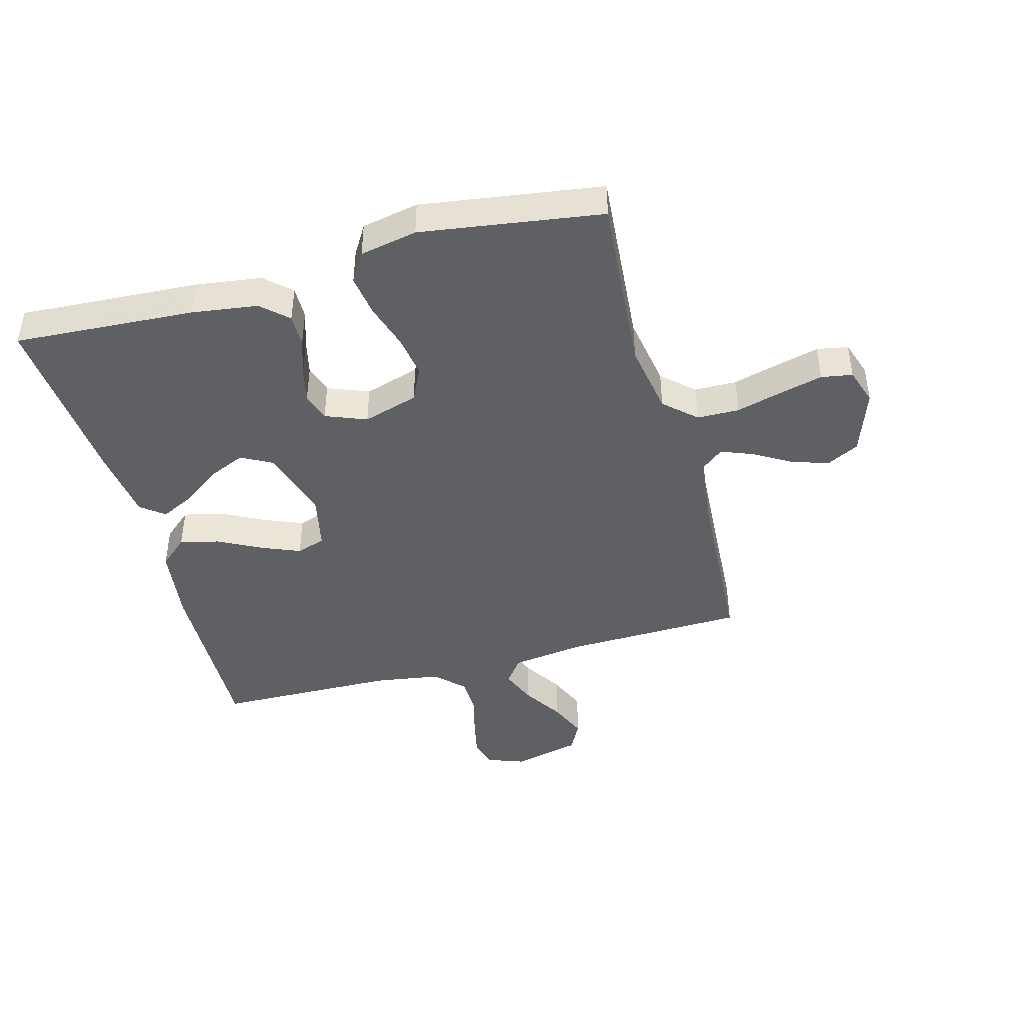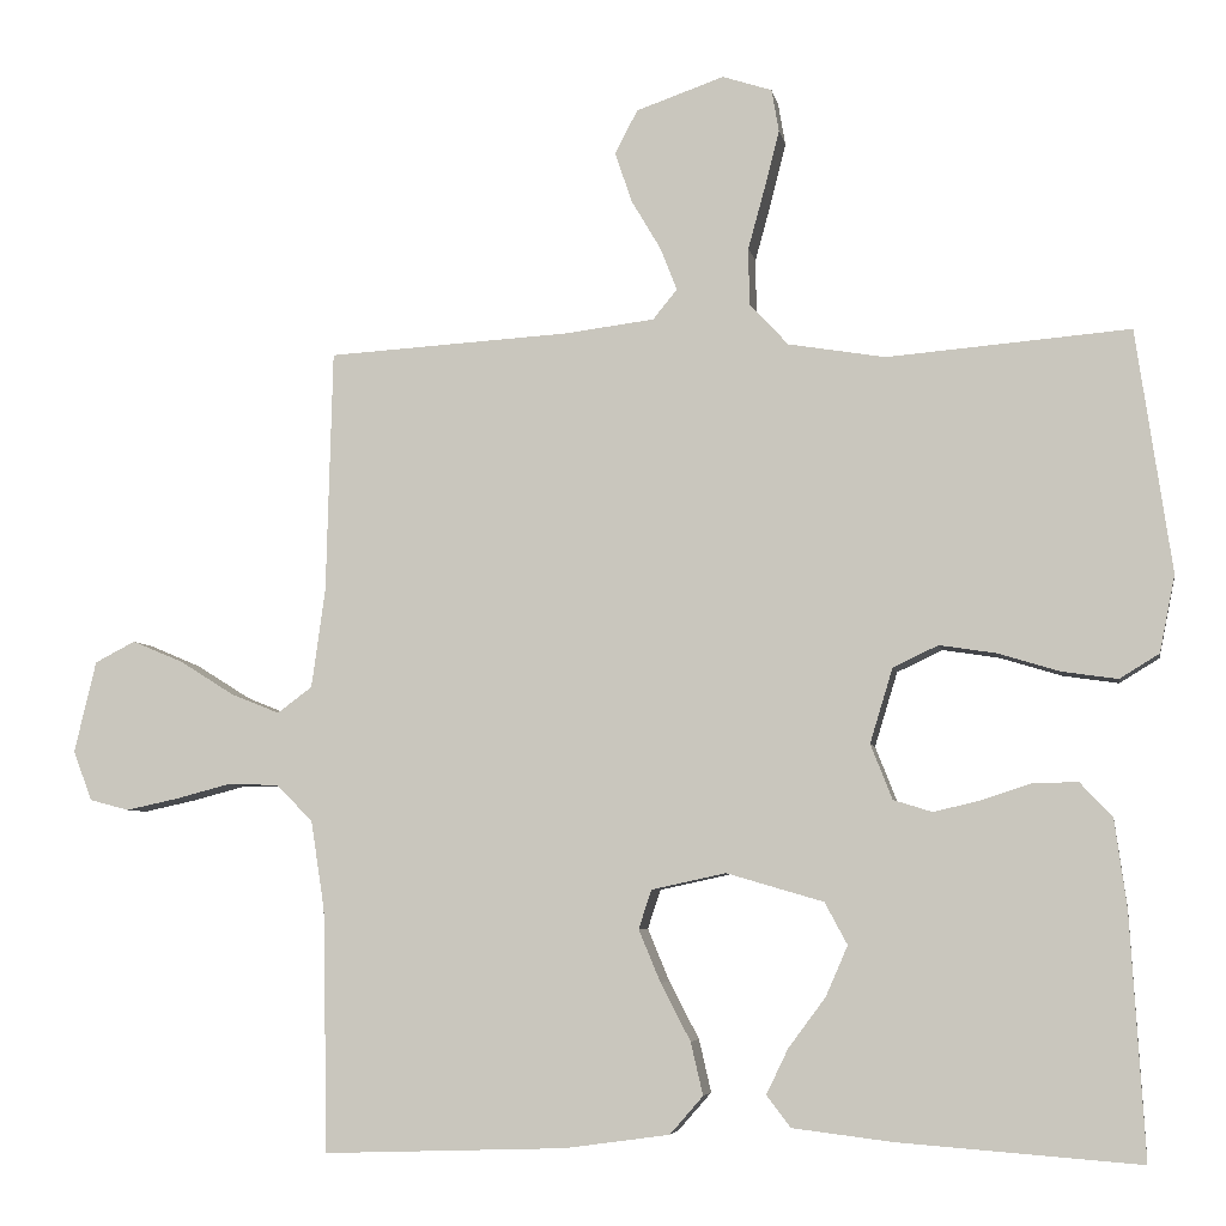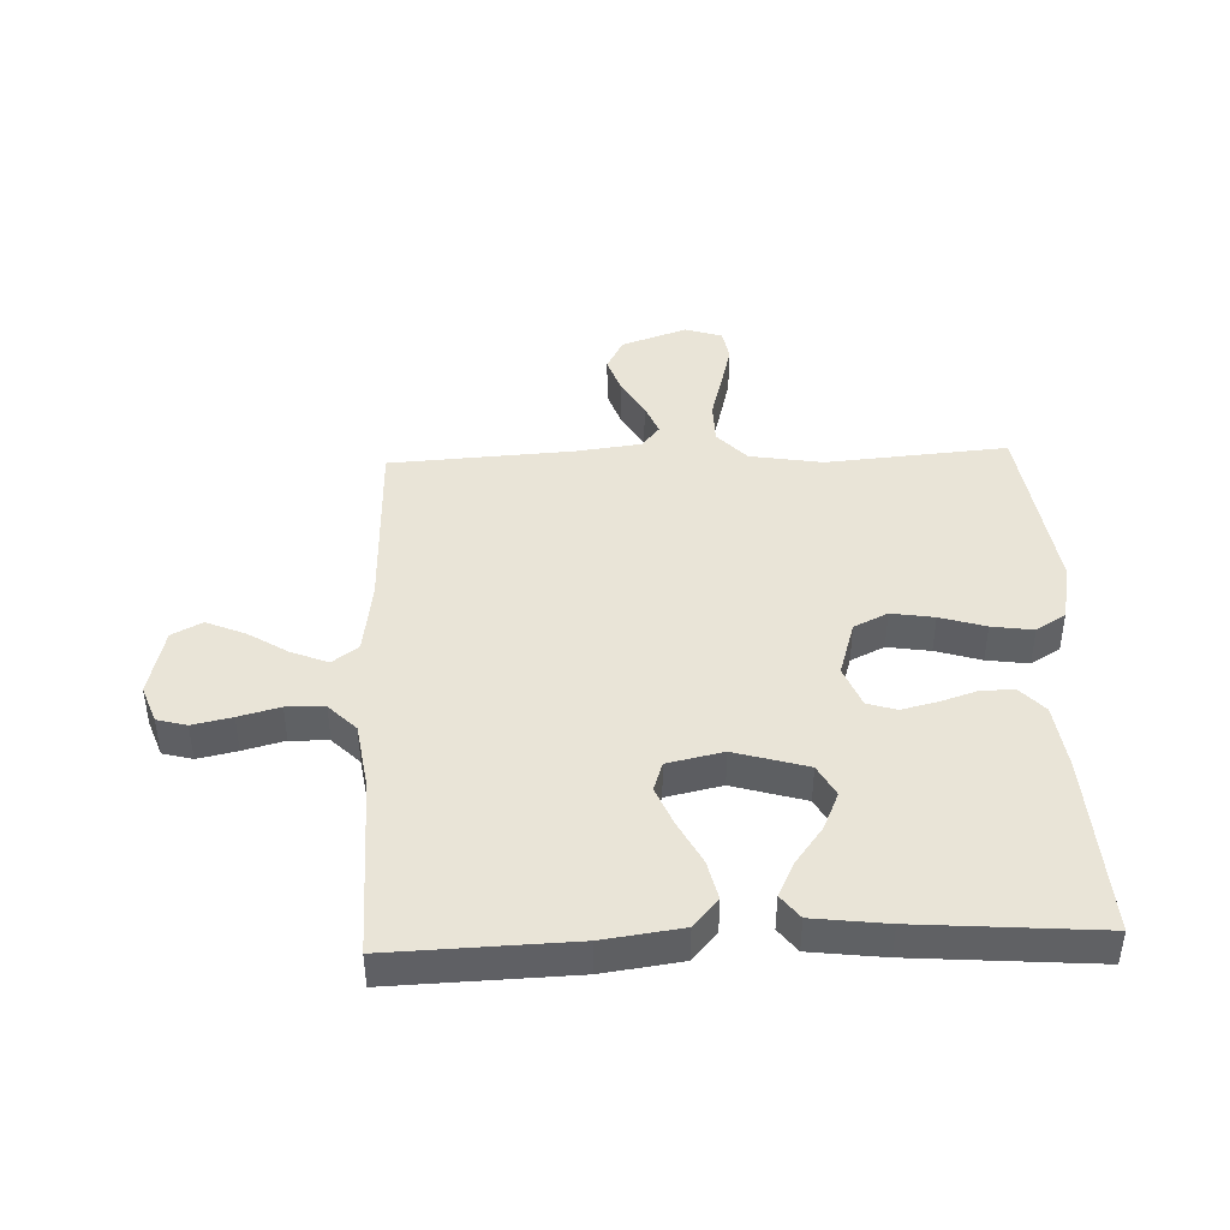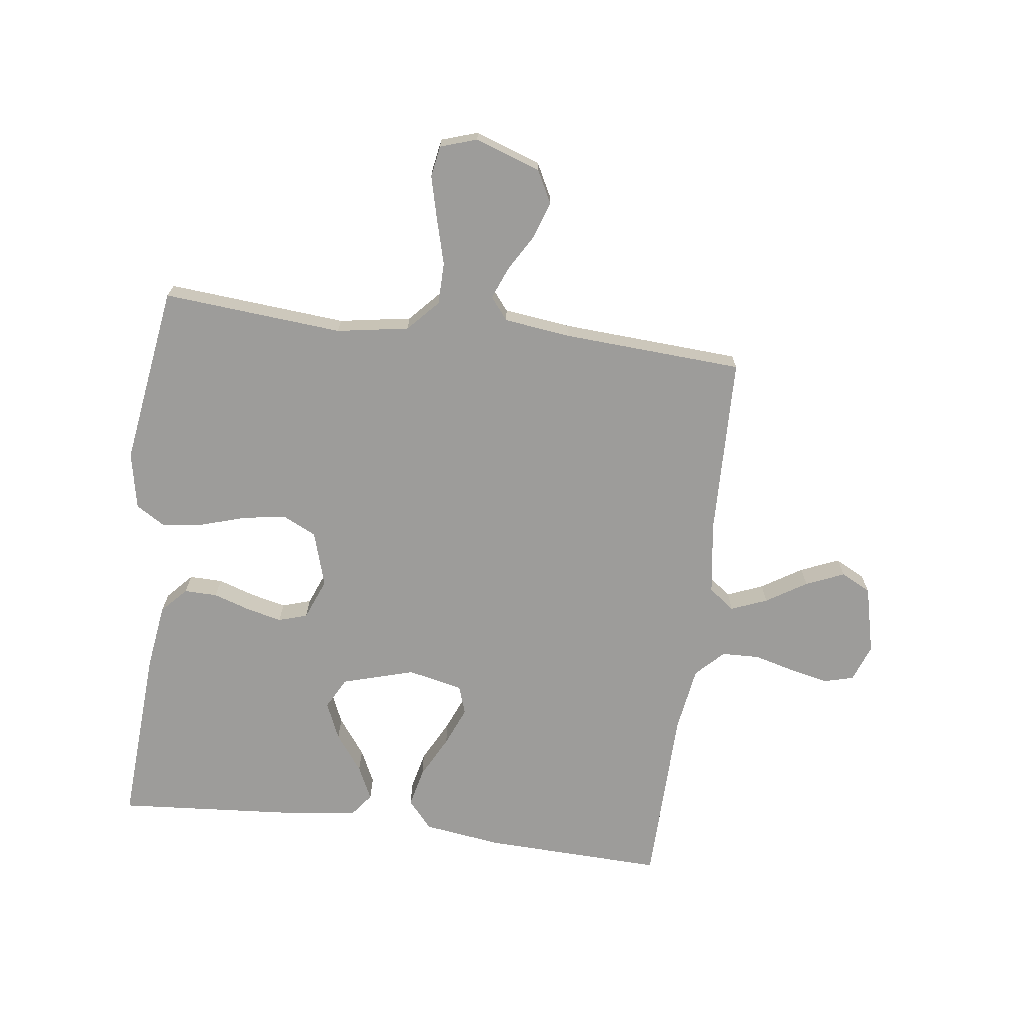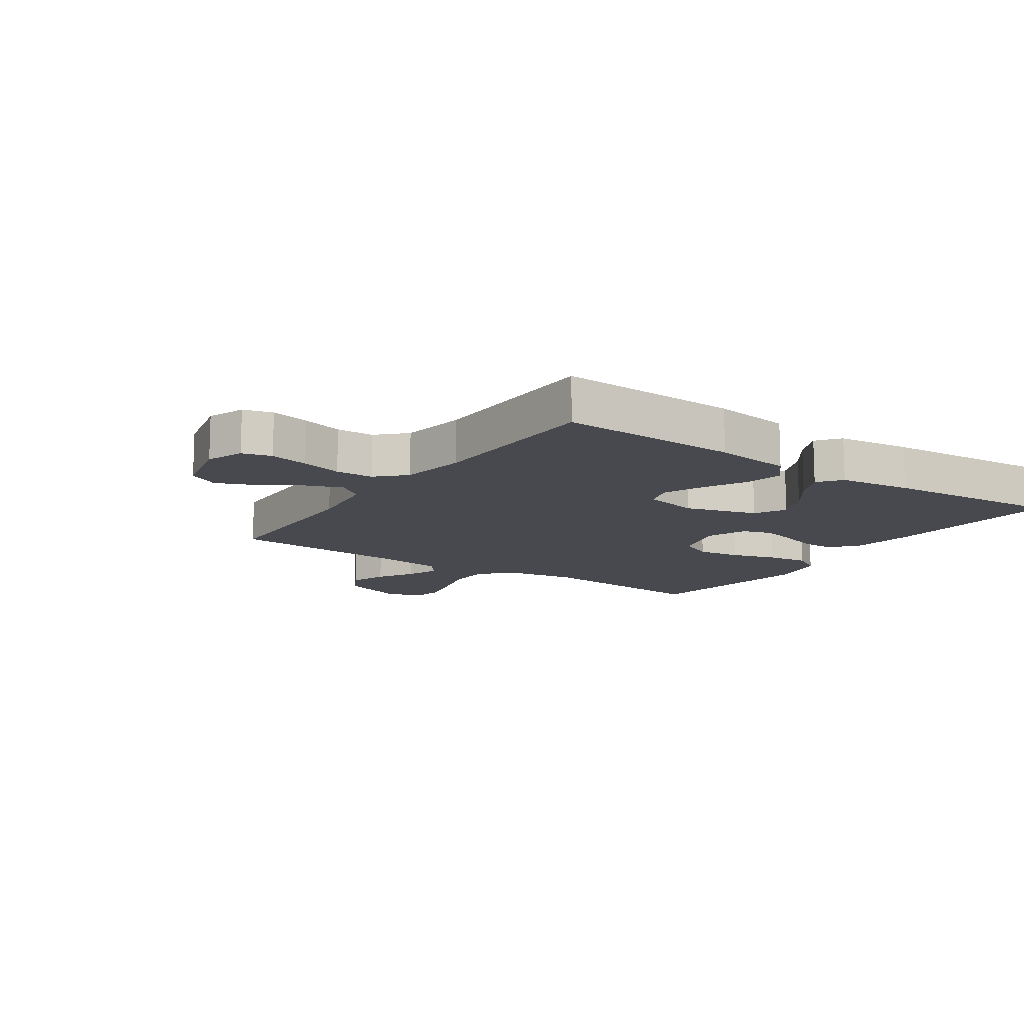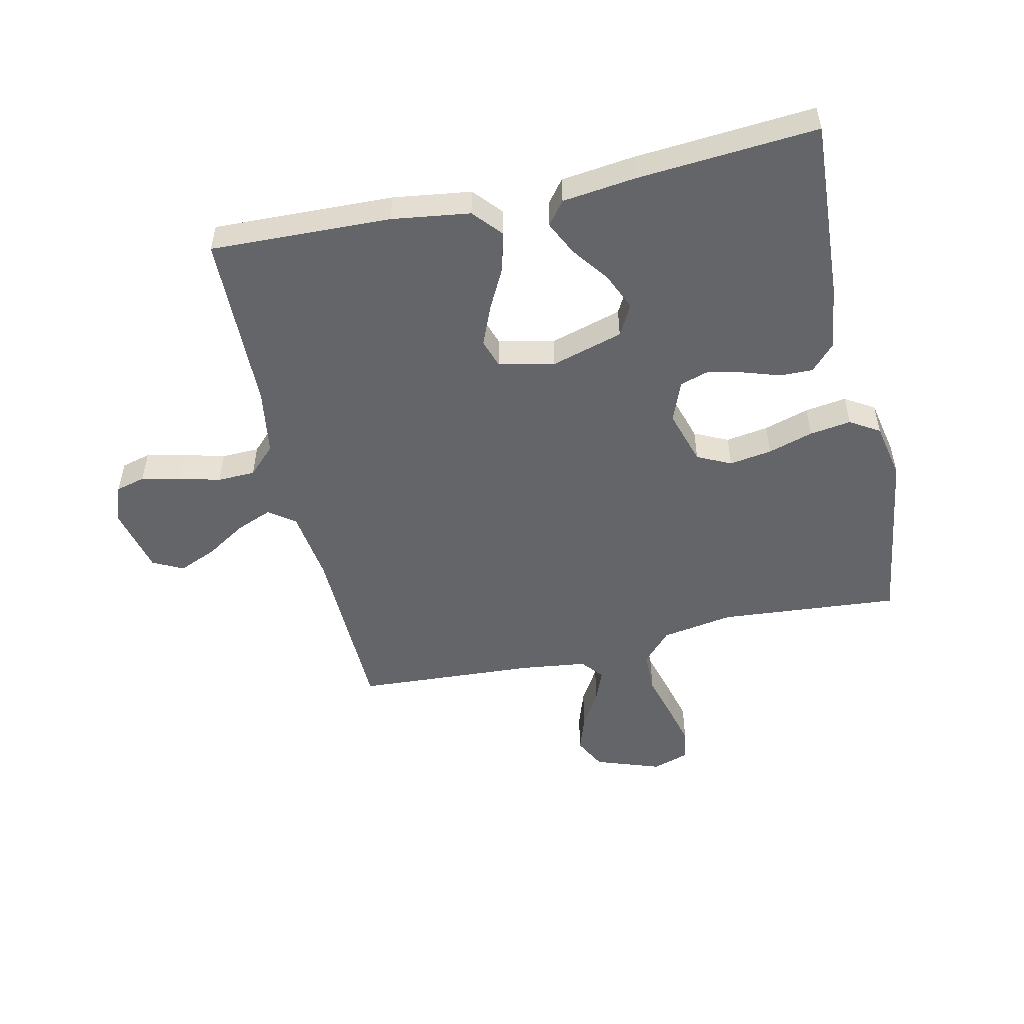
<metadata>
{"format":"obj","ext":"obj","renderer":"f3d","projection":"perspective","resolution":1024,"background":"white","views":[{"elev":-43.5,"azim":-74.7,"up":"+Y"},{"elev":-5.6,"azim":-170.0,"up":"+Z"},{"elev":43.2,"azim":177.8,"up":"+Y"},{"elev":-70.2,"azim":-7.4,"up":"+Y"},{"elev":-12.7,"azim":145.5,"up":"+Y"},{"elev":-51.6,"azim":-167.4,"up":"+Y"}]}
</metadata>
<code>
v 0.5 0.07 0.5
v 0.508 0.07 0.2
v 0.525 0.07 0.078
v 0.568 0.07 0.046
v 0.628 0.07 0.07
v 0.695 0.07 0.112
v 0.759 0.07 0.139
v 0.809 0.07 0.113
v 0.836 0.07 0
v 0.813 0.07 -0.062
v 0.764 0.07 -0.075
v 0.699 0.07 -0.061
v 0.631 0.07 -0.043
v 0.568 0.07 -0.045
v 0.523 0.07 -0.09
v 0.506 0.07 -0.2
v 0.5 0.07 -0.5
v 0.2 0.07 -0.49
v 0.07 0.07 -0.472
v 0.029 0.07 -0.425
v 0.044 0.07 -0.36
v 0.081 0.07 -0.289
v 0.108 0.07 -0.224
v 0.092 0.07 -0.176
v 0 0.07 -0.156
v -0.12 0.07 -0.191
v -0.148 0.07 -0.243
v -0.121 0.07 -0.305
v -0.075 0.07 -0.367
v -0.048 0.07 -0.423
v -0.078 0.07 -0.462
v -0.2 0.07 -0.477
v -0.5 0.07 -0.5
v -0.482 0.07 -0.2
v -0.467 0.07 -0.091
v -0.427 0.07 -0.048
v -0.372 0.07 -0.049
v -0.311 0.07 -0.069
v -0.252 0.07 -0.083
v -0.204 0.07 -0.068
v -0.177 0.07 0
v -0.205 0.07 0.092
v -0.261 0.07 0.119
v -0.332 0.07 0.108
v -0.407 0.07 0.085
v -0.476 0.07 0.075
v -0.525 0.07 0.105
v -0.544 0.07 0.2
v -0.5 0.07 0.5
v -0.2 0.07 0.475
v -0.08 0.07 0.495
v -0.032 0.07 0.547
v -0.031 0.07 0.617
v -0.052 0.07 0.694
v -0.07 0.07 0.765
v -0.061 0.07 0.817
v 0 0.07 0.837
v 0.109 0.07 0.799
v 0.137 0.07 0.745
v 0.116 0.07 0.683
v 0.08 0.07 0.622
v 0.059 0.07 0.569
v 0.089 0.07 0.532
v 0.2 0.07 0.518
v 0.5 0 0.5
v 0.508 0 0.2
v 0.525 0 0.078
v 0.568 0 0.046
v 0.628 0 0.07
v 0.695 0 0.112
v 0.759 0 0.139
v 0.809 0 0.113
v 0.836 0 0
v 0.813 0 -0.062
v 0.764 0 -0.075
v 0.699 0 -0.061
v 0.631 0 -0.043
v 0.568 0 -0.045
v 0.523 0 -0.09
v 0.506 0 -0.2
v 0.5 0 -0.5
v 0.2 0 -0.49
v 0.07 0 -0.472
v 0.029 0 -0.425
v 0.044 0 -0.36
v 0.081 0 -0.289
v 0.108 0 -0.224
v 0.092 0 -0.176
v 0 0 -0.156
v -0.12 0 -0.191
v -0.148 0 -0.243
v -0.121 0 -0.305
v -0.075 0 -0.367
v -0.048 0 -0.423
v -0.078 0 -0.462
v -0.2 0 -0.477
v -0.5 0 -0.5
v -0.482 0 -0.2
v -0.467 0 -0.091
v -0.427 0 -0.048
v -0.372 0 -0.049
v -0.311 0 -0.069
v -0.252 0 -0.083
v -0.204 0 -0.068
v -0.177 0 0
v -0.205 0 0.092
v -0.261 0 0.119
v -0.332 0 0.108
v -0.407 0 0.085
v -0.476 0 0.075
v -0.525 0 0.105
v -0.544 0 0.2
v -0.5 0 0.5
v -0.2 0 0.475
v -0.08 0 0.495
v -0.032 0 0.547
v -0.031 0 0.617
v -0.052 0 0.694
v -0.07 0 0.765
v -0.061 0 0.817
v 0 0 0.837
v 0.109 0 0.799
v 0.137 0 0.745
v 0.116 0 0.683
v 0.08 0 0.622
v 0.059 0 0.569
v 0.089 0 0.532
v 0.2 0 0.518
f 59 60 61
f 58 59 61
f 57 58 61
f 56 57 61
f 55 56 61
f 54 55 61
f 53 54 61
f 52 53 61 62
f 51 52 62 63
f 48 49 50
f 47 48 50
f 46 47 50
f 45 46 50
f 44 45 50
f 43 44 50 51
f 51 63 64
f 43 51 64
f 42 43 64
f 36 37 38
f 35 36 38
f 34 35 38
f 33 34 38
f 32 33 38
f 31 32 38
f 30 31 38
f 29 30 38
f 28 29 38
f 27 28 38 39
f 26 27 39 40
f 20 21 22
f 19 20 22
f 18 19 22
f 17 18 22
f 16 17 22
f 15 16 22 23
f 14 15 23 24
f 11 12 13
f 10 11 13
f 9 10 13
f 8 9 13
f 7 8 13
f 6 7 13
f 5 6 13
f 4 5 13 14
f 14 24 25
f 4 14 25
f 3 4 25
f 64 1 2
f 42 64 2
f 41 42 2
f 26 40 41
f 25 26 41
f 3 25 41
f 2 3 41
f 125 124 123
f 125 123 122
f 125 122 121
f 125 121 120
f 125 120 119
f 125 119 118
f 125 118 117
f 126 125 117 116
f 127 126 116 115
f 114 113 112
f 114 112 111
f 114 111 110
f 114 110 109
f 114 109 108
f 115 114 108 107
f 128 127 115
f 128 115 107
f 128 107 106
f 102 101 100
f 102 100 99
f 102 99 98
f 102 98 97
f 102 97 96
f 102 96 95
f 102 95 94
f 102 94 93
f 102 93 92
f 103 102 92 91
f 104 103 91 90
f 86 85 84
f 86 84 83
f 86 83 82
f 86 82 81
f 86 81 80
f 87 86 80 79
f 88 87 79 78
f 77 76 75
f 77 75 74
f 77 74 73
f 77 73 72
f 77 72 71
f 77 71 70
f 77 70 69
f 78 77 69 68
f 89 88 78
f 89 78 68
f 89 68 67
f 66 65 128
f 66 128 106
f 66 106 105
f 105 104 90
f 105 90 89
f 105 89 67
f 105 67 66
f 1 65 66 2
f 2 66 67 3
f 3 67 68 4
f 4 68 69 5
f 5 69 70 6
f 6 70 71 7
f 7 71 72 8
f 8 72 73 9
f 9 73 74 10
f 10 74 75 11
f 11 75 76 12
f 12 76 77 13
f 13 77 78 14
f 14 78 79 15
f 15 79 80 16
f 16 80 81 17
f 17 81 82 18
f 18 82 83 19
f 19 83 84 20
f 20 84 85 21
f 21 85 86 22
f 22 86 87 23
f 23 87 88 24
f 24 88 89 25
f 25 89 90 26
f 26 90 91 27
f 27 91 92 28
f 28 92 93 29
f 29 93 94 30
f 30 94 95 31
f 31 95 96 32
f 32 96 97 33
f 33 97 98 34
f 34 98 99 35
f 35 99 100 36
f 36 100 101 37
f 37 101 102 38
f 38 102 103 39
f 39 103 104 40
f 40 104 105 41
f 41 105 106 42
f 42 106 107 43
f 43 107 108 44
f 44 108 109 45
f 45 109 110 46
f 46 110 111 47
f 47 111 112 48
f 48 112 113 49
f 49 113 114 50
f 50 114 115 51
f 51 115 116 52
f 52 116 117 53
f 53 117 118 54
f 54 118 119 55
f 55 119 120 56
f 56 120 121 57
f 57 121 122 58
f 58 122 123 59
f 59 123 124 60
f 60 124 125 61
f 61 125 126 62
f 62 126 127 63
f 63 127 128 64
f 64 128 65 1

</code>
